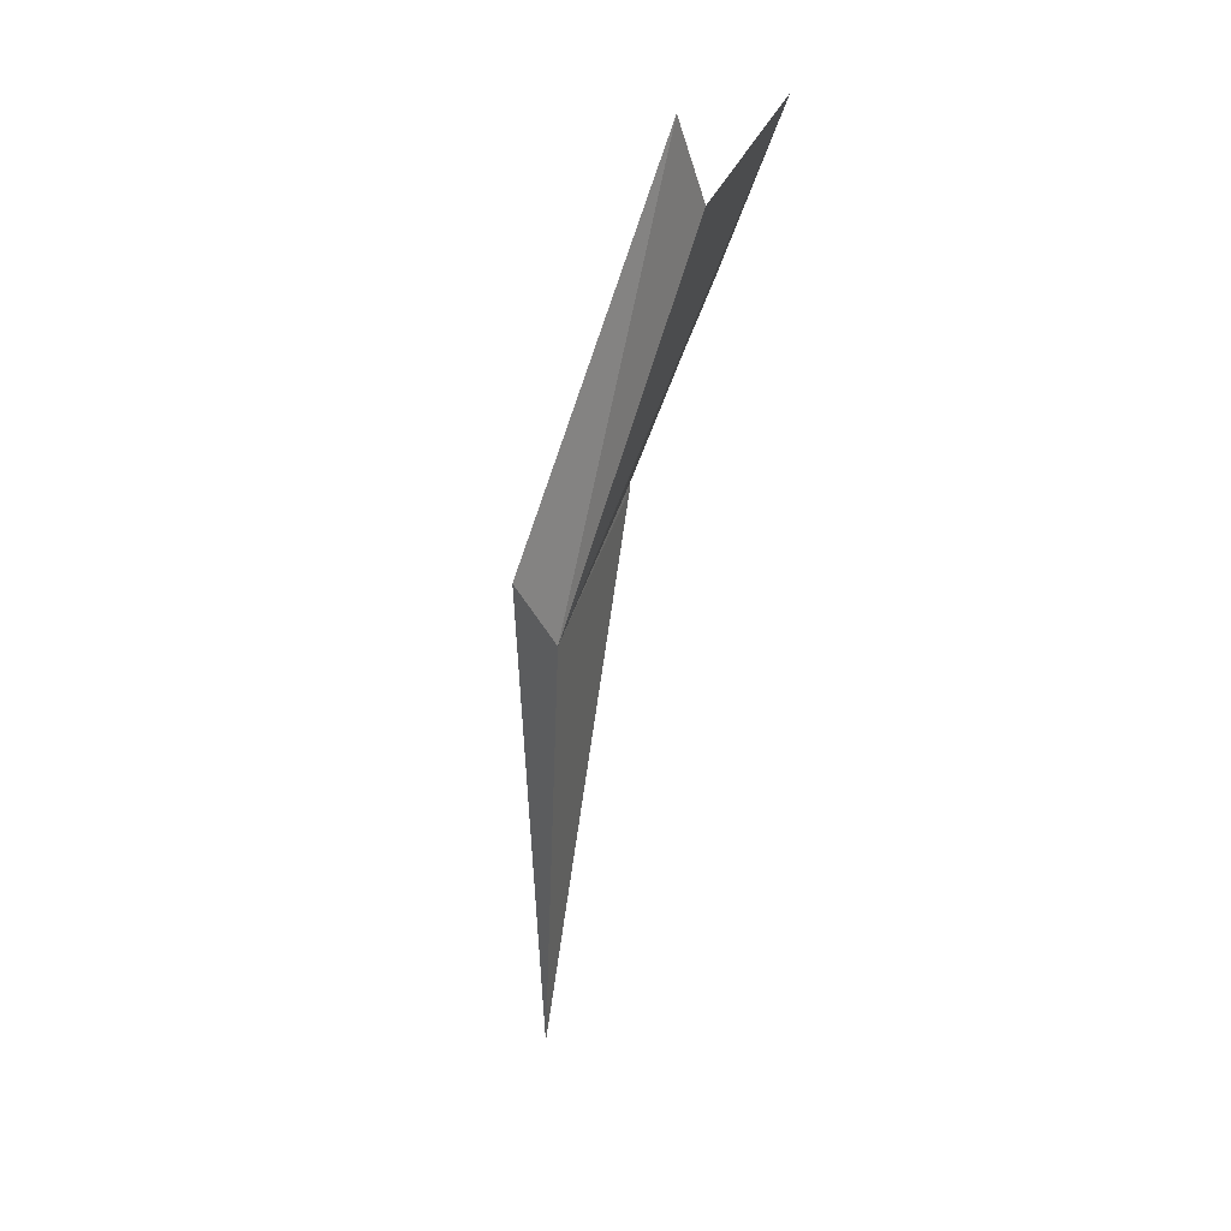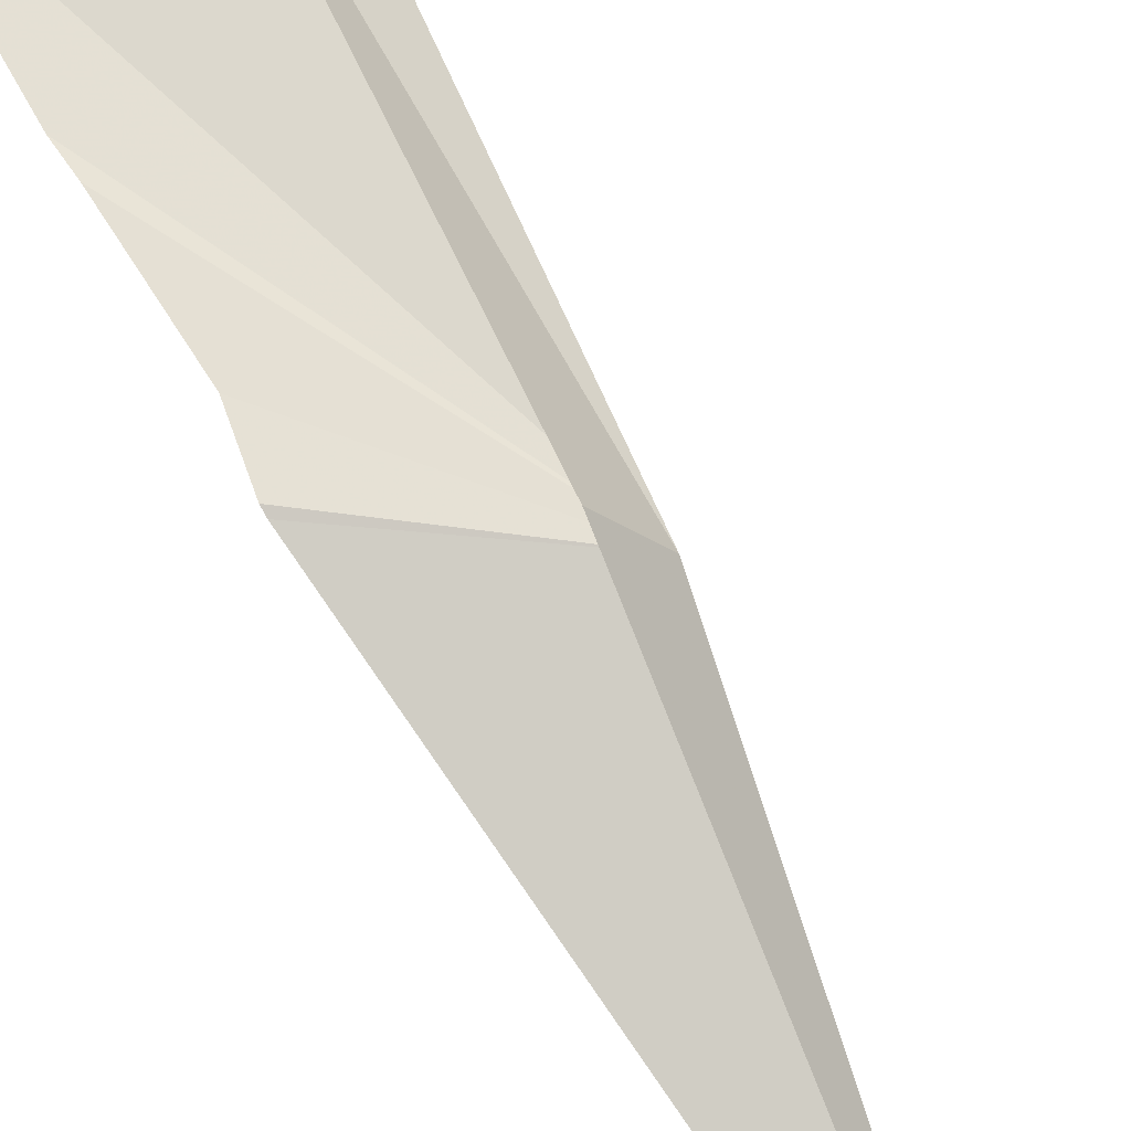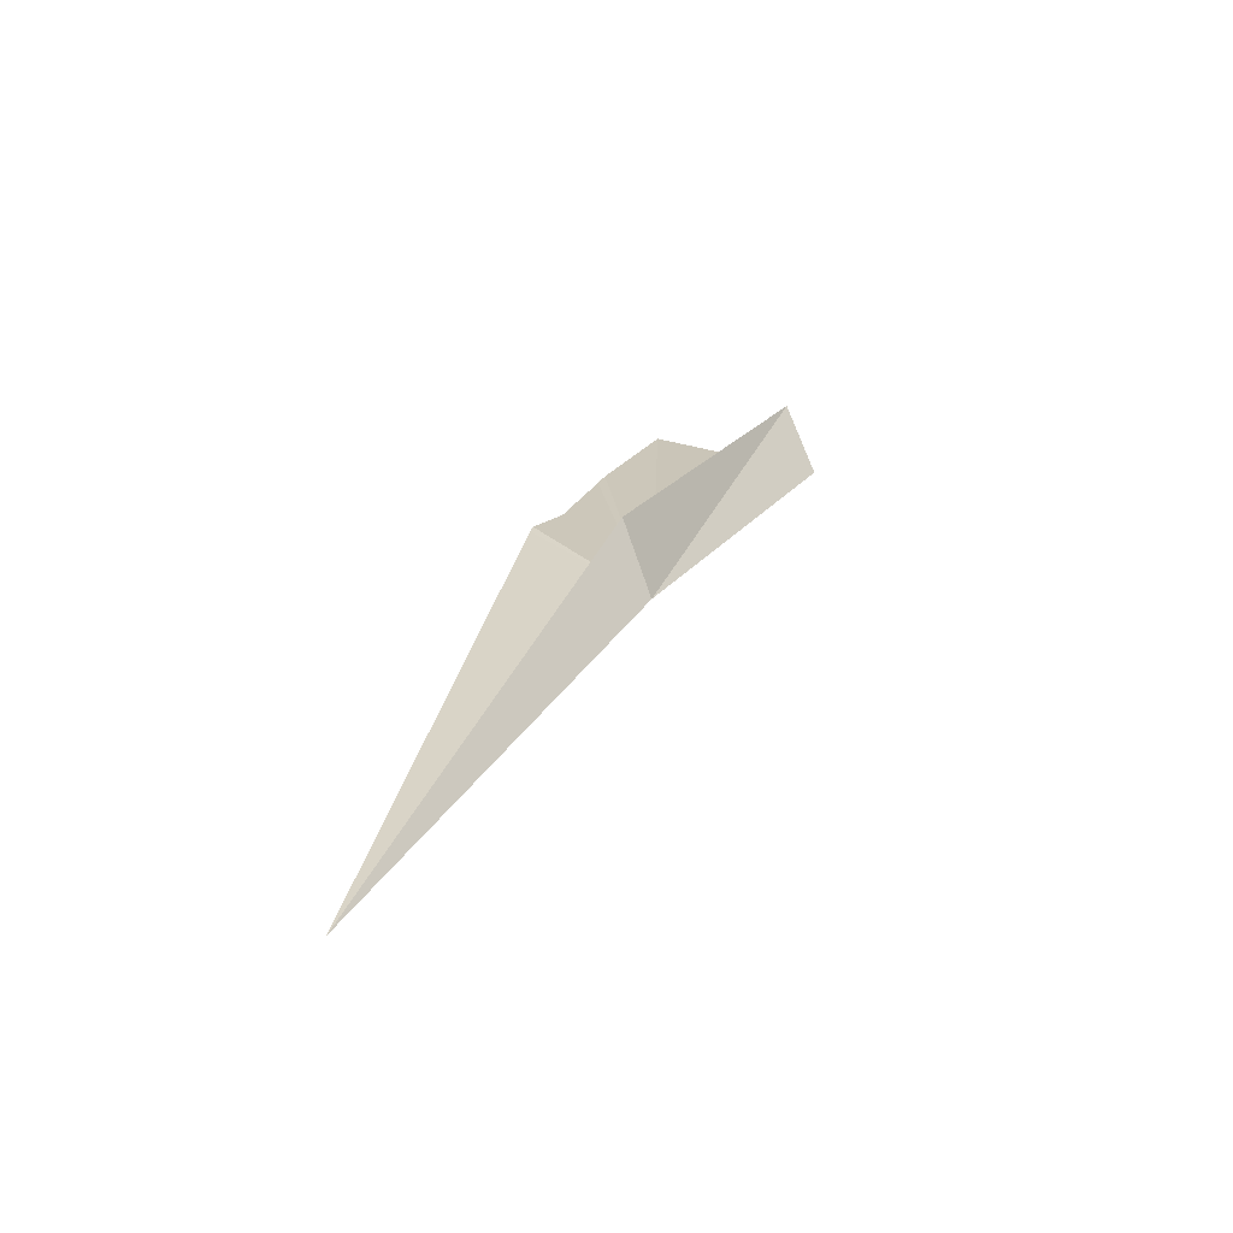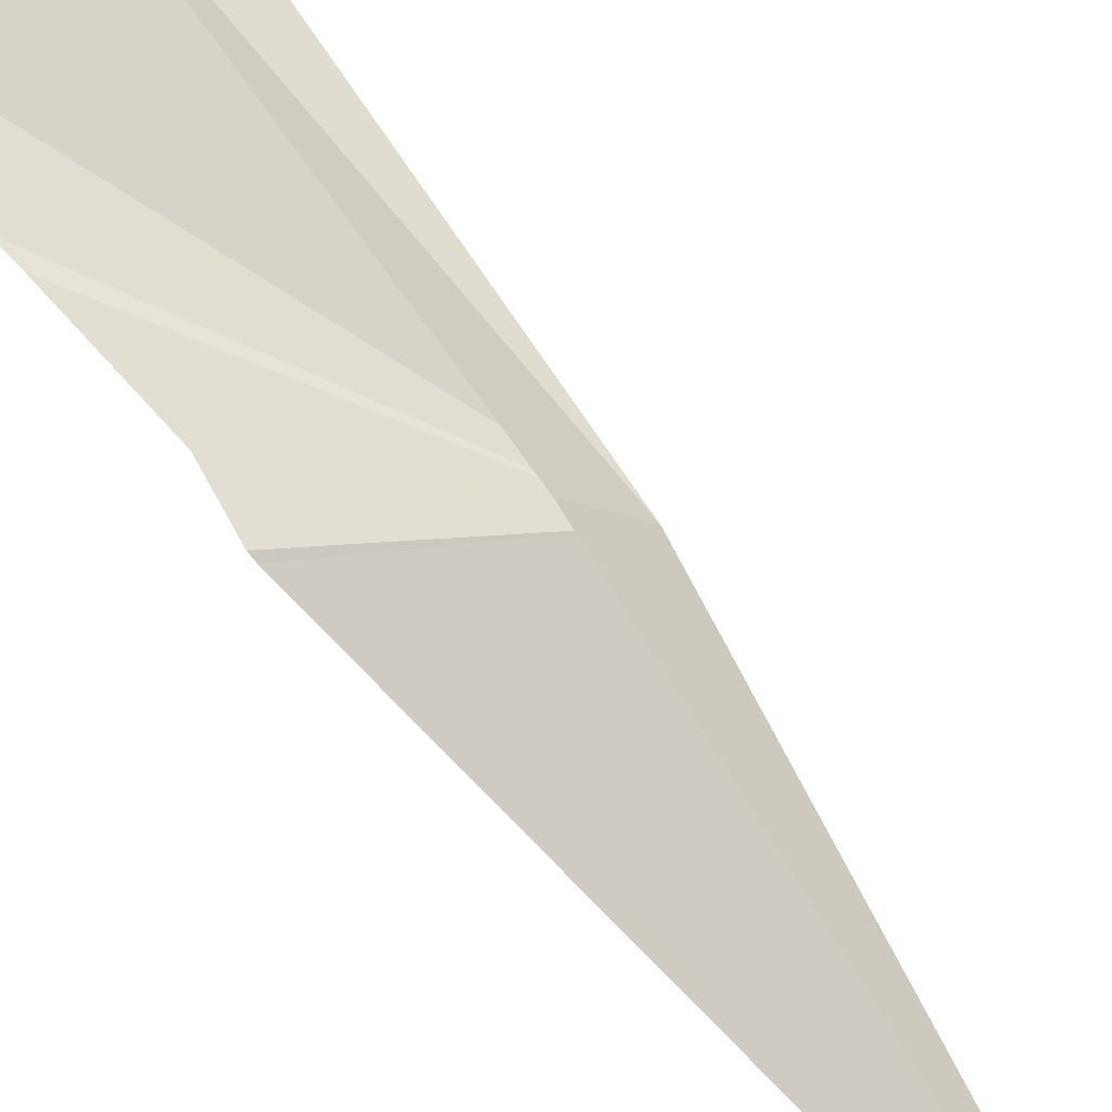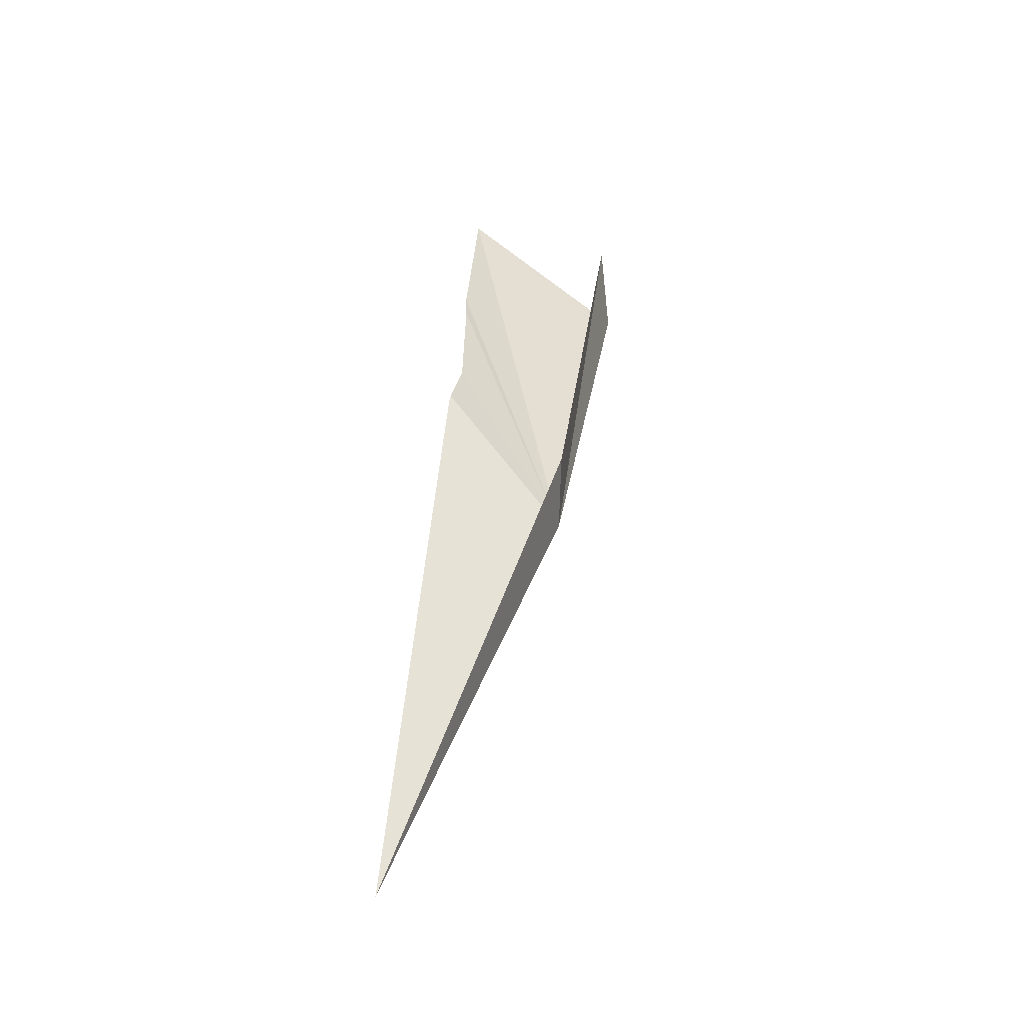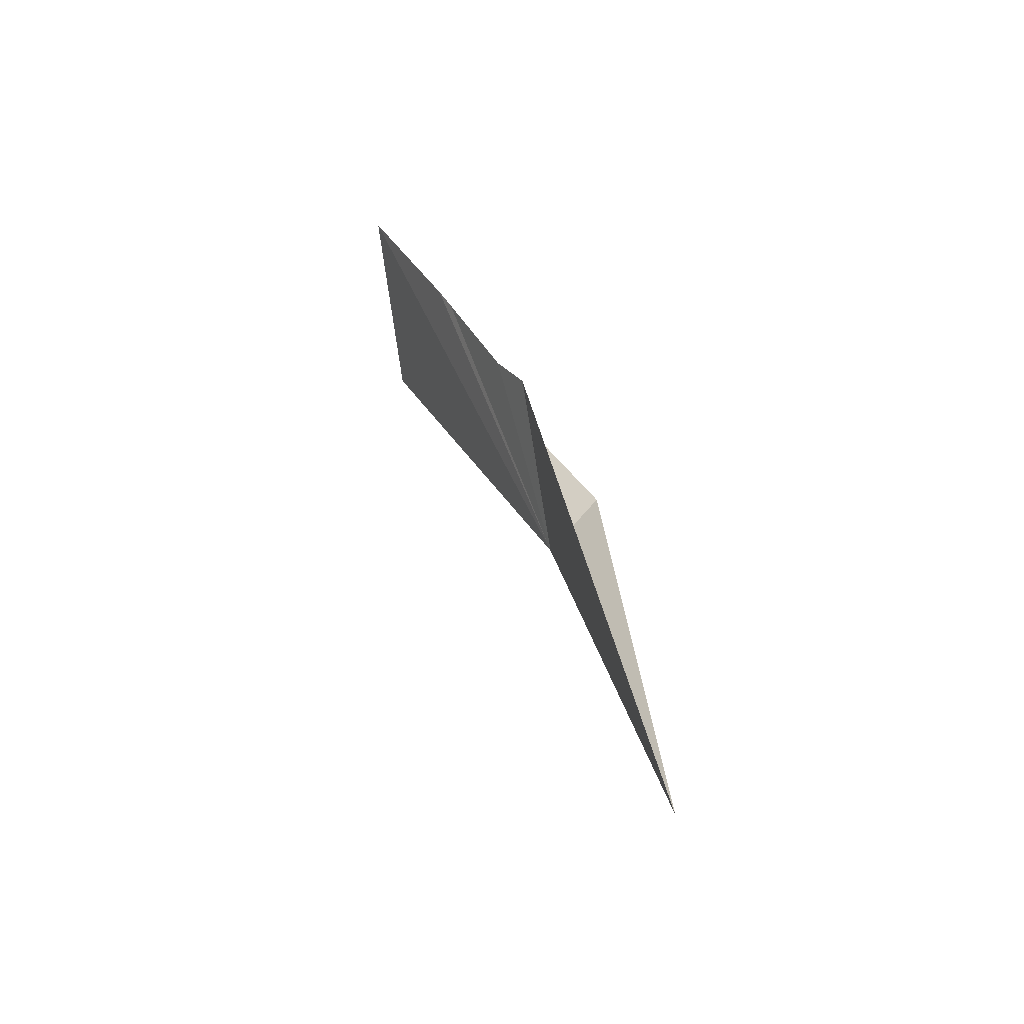
<metadata>
{"format":"obj","ext":"obj","renderer":"f3d","projection":"perspective","resolution":1024,"background":"white","views":[{"elev":4.2,"azim":-58.1,"up":"+Y"},{"elev":-77.2,"azim":-135.7,"up":"+Z"},{"elev":-46.3,"azim":-159.9,"up":"+Y"},{"elev":-77.1,"azim":-125.1,"up":"+Z"},{"elev":-22.2,"azim":169.9,"up":"+Y"},{"elev":-35.1,"azim":103.3,"up":"+Y"}]}
</metadata>
<code>
v -157.2 7.02 80.62
v -157 6.564 80.46
v -157.2 7.078 80.56
v -157.3 7.494 80.81
v -157.3 7.412 80.85
v -157.1 7.368 80.74
v -157.1 7.532 80.83
v -157.1 7.34 80.72
v -157.1 7.224 80.66
v -157.1 7.176 80.62
v -157.1 7.168 80.62
f 1 3 2
f 1 4 3
f 1 5 4
f 1 6 7
f 1 8 6
f 1 9 8
f 1 10 9
f 1 7 5
f 1 11 10
f 1 2 11

</code>
